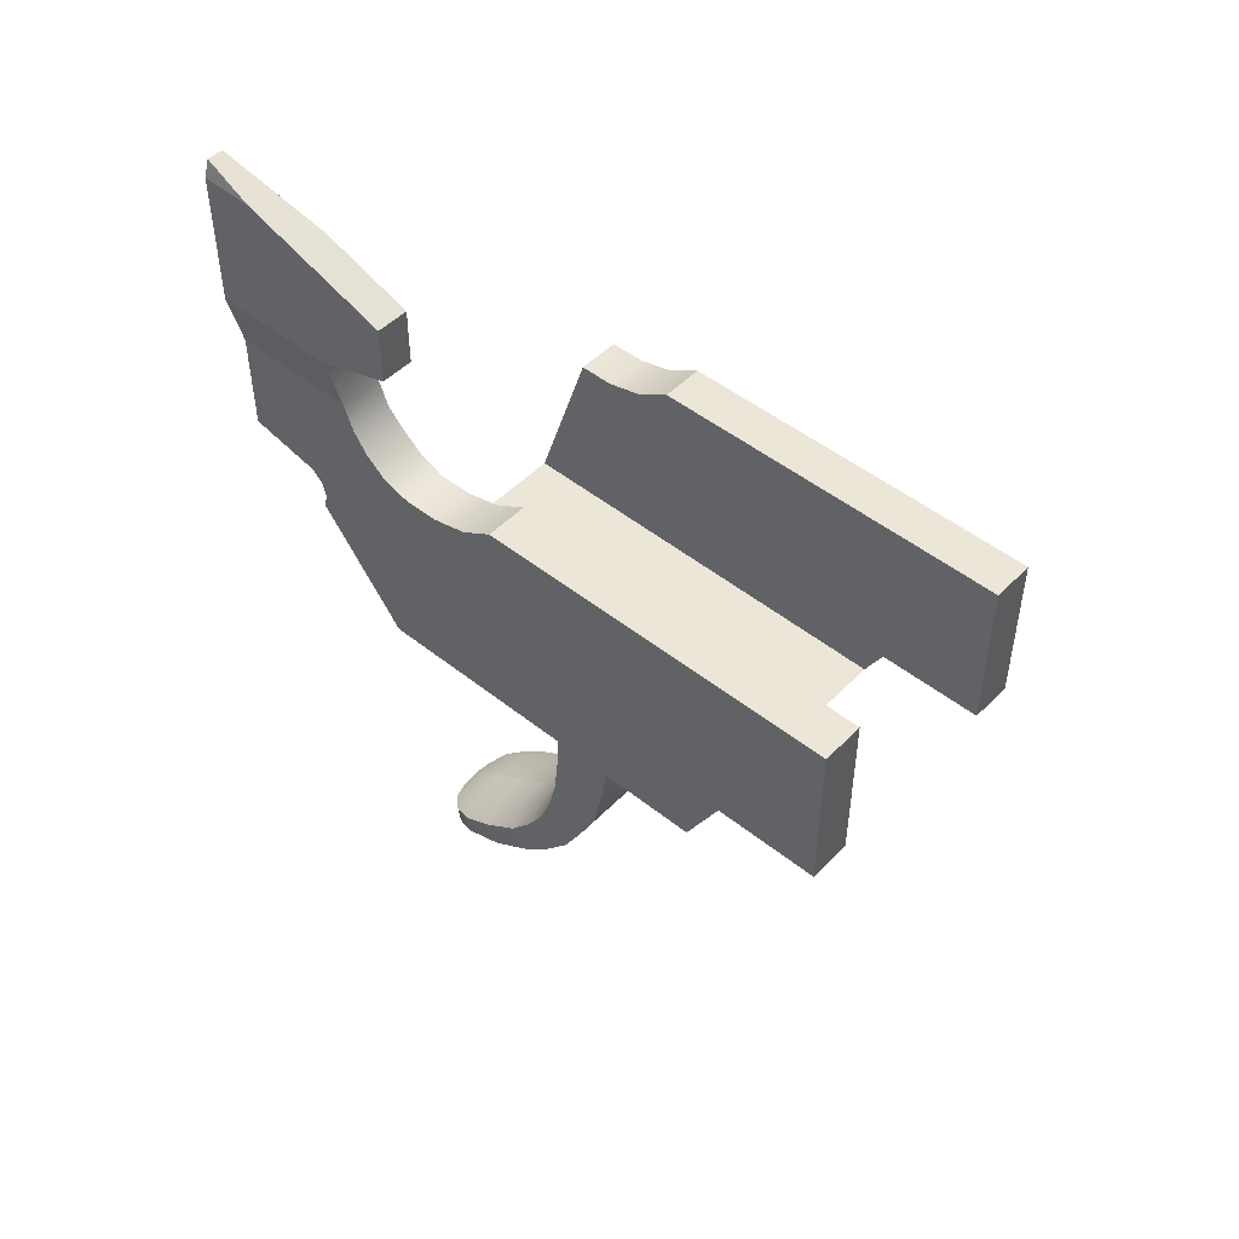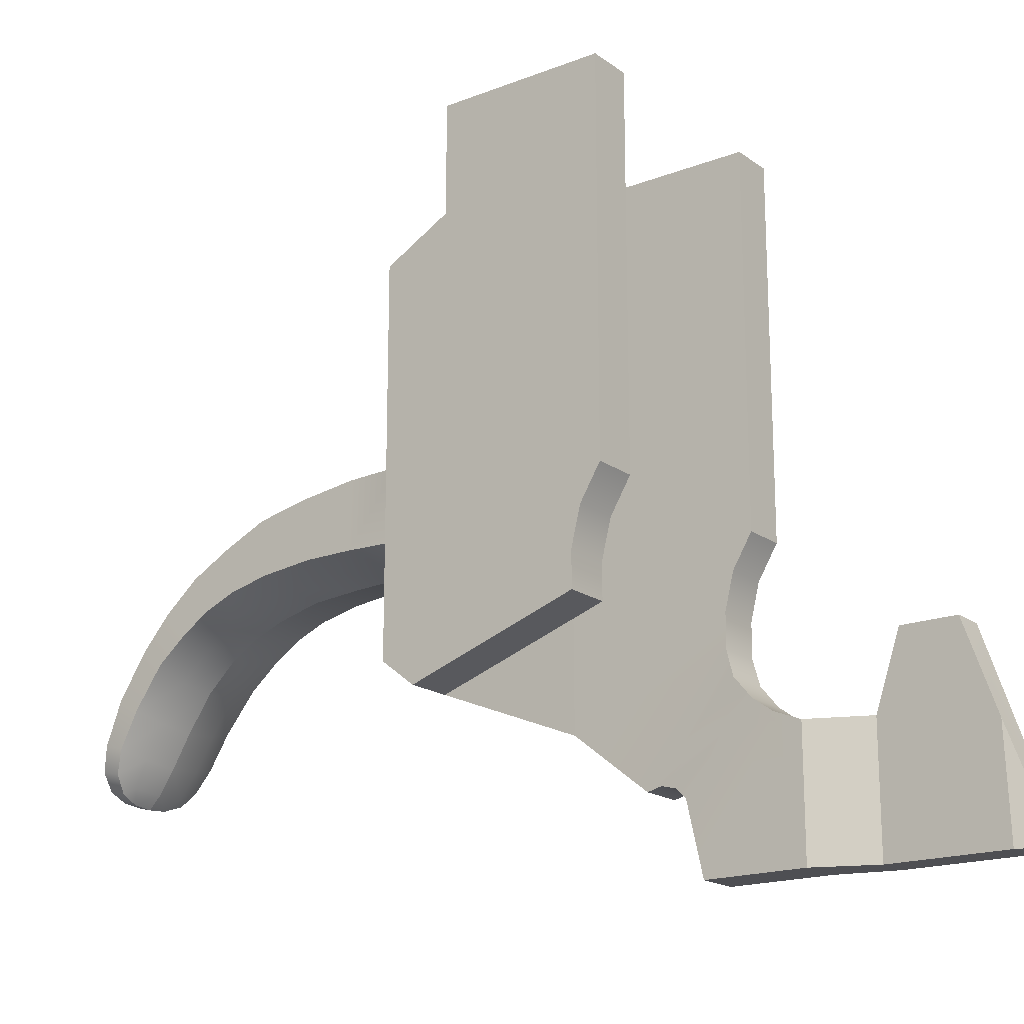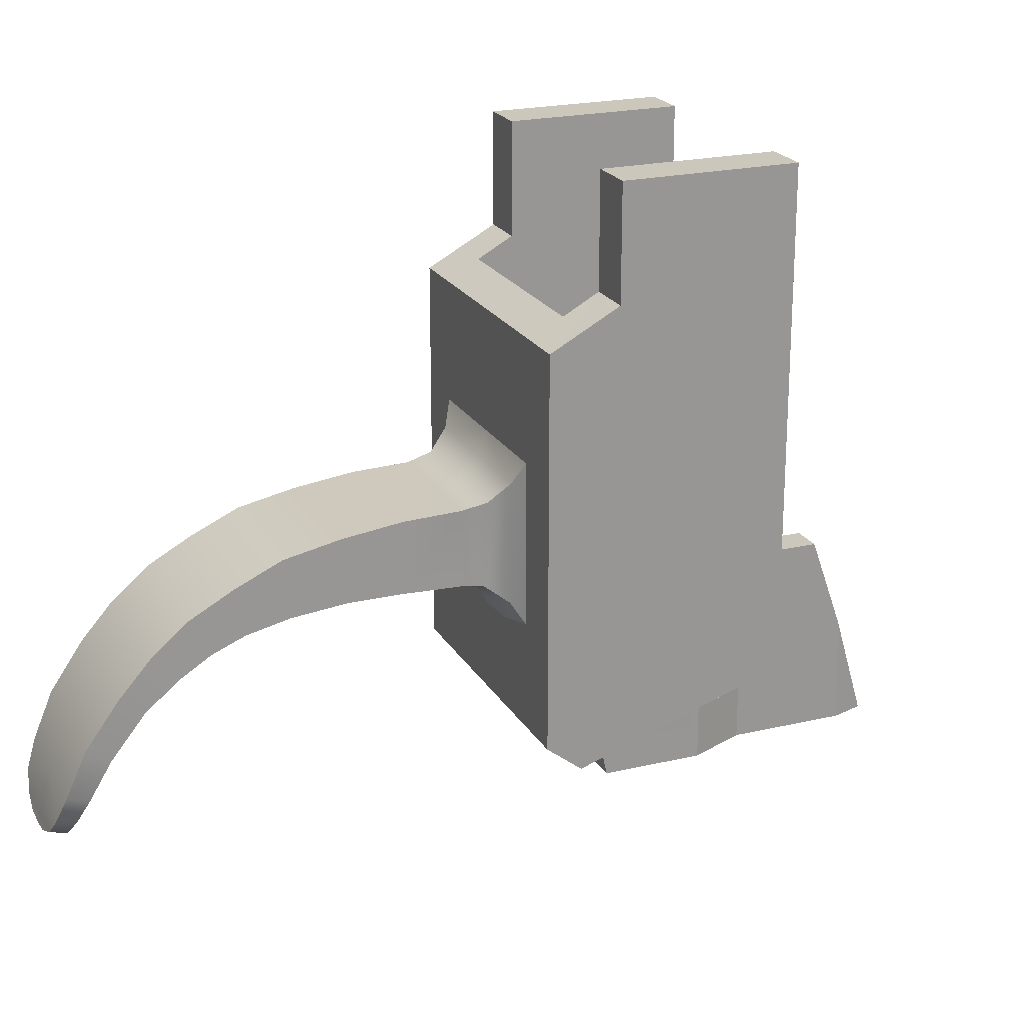
<metadata>
{"format":"obj","ext":"obj","renderer":"f3d","projection":"perspective","resolution":1024,"background":"white","views":[{"elev":48.7,"azim":131.6,"up":"+Z"},{"elev":-18.2,"azim":-53.3,"up":"+Y"},{"elev":21.7,"azim":-112.6,"up":"+Y"}]}
</metadata>
<code>
g ak102_trigger_LOD0
v 0.006559 0.04282 -0.009683
v 0.005959 0.04282 -0.01148
v 0.005959 0.04882 -0.01168
v 0.007459 0.04282 -0.009683
v 0.007759 0.04572 -0.01068
v 0.007759 0.04282 -0.01058
v 0.006959 0.05382 -0.02518
v 0.006959 0.05572 -0.02518
v 0.006959 0.05222 -0.03598
v 0.006959 0.05772 -0.02468
v 0.006959 0.05952 -0.02358
v 0.006959 0.07222 -0.03598
v 0.006959 0.07412 -0.03248
v 0.006959 0.07992 -0.02358
v 0.006959 0.07992 -0.03248
v 0.006959 0.04742 -0.02988
v 0.006959 0.05242 -0.02478
v 0.006959 0.05122 -0.02378
v 0.006959 0.04762 -0.02908
v 0.006959 0.04742 -0.02828
v 0.006959 0.04682 -0.02768
v 0.006959 0.05042 -0.02268
v 0.006959 0.04282 -0.02678
v 0.006959 0.04282 -0.02118
v 0.006959 0.04982 -0.02118
v -0.005941 0.05082 -0.03418
v -0.008341 0.05222 -0.03598
v -0.008341 0.05082 -0.03418
v -0.000641 0.05222 -0.03598
v 0.004559 0.05082 -0.03418
v 0.006959 0.05222 -0.03598
v 0.006959 0.04742 -0.02988
v 0.004559 0.04742 -0.02988
v -0.008341 0.07222 -0.03598
v -0.000641 0.07222 -0.03598
v -0.005941 0.07312 -0.03428
v 0.004559 0.07312 -0.03428
v 0.006959 0.07222 -0.03598
v 0.006959 0.07412 -0.03248
v 0.004559 0.07412 -0.03248
v -0.008341 0.07412 -0.03248
v -0.005941 0.07412 -0.03248
v 0.004559 0.04982 -0.02118
v 0.005959 0.04982 -0.01798
v 0.004559 0.04282 -0.02118
v 0.005959 0.04282 -0.01798
v 0.006959 0.07992 -0.03248
v 0.006959 0.07992 -0.02358
v 0.004559 0.07992 -0.03248
v 0.004559 0.07992 -0.02358
v -0.005941 0.05952 -0.02358
v -0.005941 0.07312 -0.03428
v -0.005941 0.05082 -0.03418
v -0.005941 0.07412 -0.03248
v -0.005941 0.07992 -0.02358
v -0.005941 0.07992 -0.03248
v -0.005941 0.05772 -0.02468
v -0.005941 0.05572 -0.02518
v -0.005941 0.05382 -0.02518
v 0.004559 0.04982 -0.02118
v 0.006959 0.04982 -0.02118
v 0.005959 0.04982 -0.01798
v 0.007759 0.04982 -0.01798
v 0.004559 0.05042 -0.02268
v 0.006959 0.05042 -0.02268
v 0.006959 0.05122 -0.02378
v 0.004459 0.05122 -0.02378
v 0.006959 0.05242 -0.02478
v 0.004459 0.05242 -0.02478
v 0.004559 0.05382 -0.02518
v 0.006959 0.05382 -0.02518
v 0.004559 0.05572 -0.02518
v 0.006959 0.05572 -0.02518
v 0.004559 0.05772 -0.02468
v 0.006959 0.05772 -0.02468
v 0.004559 0.05952 -0.02358
v 0.006959 0.05952 -0.02358
v 0.006959 0.04742 -0.02828
v 0.006959 0.04762 -0.02908
v 0.004559 0.04742 -0.02828
v 0.004559 0.04762 -0.02908
v 0.004559 0.04682 -0.02768
v 0.006959 0.04682 -0.02768
v 0.006959 0.04742 -0.02988
v 0.004559 0.04742 -0.02988
v 0.006959 0.04282 -0.02678
v 0.004559 0.04282 -0.02678
v -0.008341 0.05222 -0.03598
v -0.008341 0.05772 -0.02468
v -0.008341 0.05572 -0.02518
v -0.008341 0.05952 -0.02358
v -0.008341 0.07222 -0.03598
v -0.008341 0.07412 -0.03248
v -0.008341 0.07992 -0.02358
v -0.008341 0.07992 -0.03248
v -0.008341 0.05082 -0.03418
v -0.008341 0.05382 -0.02518
v 0.006959 0.05222 -0.03598
v 0.006959 0.07222 -0.03598
v 0.004359 0.05772 -0.03598
v 0.004359 0.06602 -0.03598
v -0.000641 0.07222 -0.03598
v -0.000641 0.05222 -0.03598
v 0.001759 0.05702 -0.03598
v -0.000641 0.06602 -0.03598
v -0.000641 0.05682 -0.03598
v -0.005641 0.06602 -0.03598
v -0.008341 0.07222 -0.03598
v -0.005641 0.05772 -0.03598
v -0.008341 0.05222 -0.03598
v -0.003041 0.05702 -0.03598
v 0.004559 0.07312 -0.03428
v 0.004559 0.05952 -0.02358
v 0.004559 0.05082 -0.03418
v 0.004559 0.07412 -0.03248
v 0.004559 0.07992 -0.02358
v 0.004559 0.07992 -0.03248
v 0.004559 0.05772 -0.02468
v 0.004559 0.05572 -0.02518
v 0.004559 0.05382 -0.02518
v 0.004559 0.04742 -0.02988
v 0.004459 0.05242 -0.02478
v 0.004459 0.05122 -0.02378
v 0.004559 0.04762 -0.02908
v 0.004559 0.04742 -0.02828
v 0.004559 0.04682 -0.02768
v 0.004559 0.05042 -0.02268
v 0.004559 0.04282 -0.02678
v 0.004559 0.04282 -0.02118
v 0.004559 0.04982 -0.02118
v -0.008341 0.05572 -0.02518
v -0.005941 0.05572 -0.02518
v -0.008341 0.05382 -0.02518
v -0.005941 0.05382 -0.02518
v -0.005941 0.05772 -0.02468
v -0.008341 0.05772 -0.02468
v -0.005941 0.05952 -0.02358
v -0.008341 0.05952 -0.02358
v 0.004559 0.04282 -0.02118
v 0.006959 0.04282 -0.02118
v 0.004559 0.04282 -0.02678
v 0.006959 0.04282 -0.02678
v 0.005959 0.04282 -0.01798
v 0.007759 0.04282 -0.01798
v 0.005959 0.04282 -0.01148
v 0.007759 0.04282 -0.01058
v 0.006559 0.04282 -0.009683
v 0.007459 0.04282 -0.009683
v 0.007759 0.04282 -0.01798
v 0.007759 0.04282 -0.01058
v 0.007759 0.04982 -0.01798
v 0.007759 0.04572 -0.01068
v 0.007759 0.05392 -0.01658
v 0.007759 0.05392 -0.01348
v 0.005959 0.05392 -0.01658
v 0.005959 0.04982 -0.01798
v 0.007759 0.05392 -0.01658
v 0.007759 0.04982 -0.01798
v 0.006959 0.07412 -0.03248
v 0.006959 0.07992 -0.03248
v 0.004559 0.07412 -0.03248
v 0.004559 0.07992 -0.03248
v 0.007459 0.04282 -0.009683
v 0.006559 0.04282 -0.009683
v 0.007759 0.04572 -0.01068
v 0.005959 0.04882 -0.01168
v 0.007759 0.05392 -0.01348
v 0.005959 0.05392 -0.01348
v -0.008341 0.07992 -0.03248
v -0.005941 0.07992 -0.03248
v -0.008341 0.07992 -0.02358
v -0.005941 0.07992 -0.02358
v 0.005959 0.05392 -0.01348
v 0.005959 0.05392 -0.01658
v 0.007759 0.05392 -0.01348
v 0.007759 0.05392 -0.01658
v 0.006959 0.04282 -0.02118
v 0.007759 0.04282 -0.01798
v 0.006959 0.04982 -0.02118
v 0.007759 0.04982 -0.01798
v -0.008341 0.07992 -0.02358
v -0.005941 0.07992 -0.02358
v -0.008341 0.05952 -0.02358
v -0.005941 0.05952 -0.02358
v 0.005959 0.04282 -0.01148
v 0.005959 0.04282 -0.01798
v 0.005959 0.04882 -0.01168
v 0.005959 0.04982 -0.01798
v 0.005959 0.05392 -0.01348
v 0.005959 0.05392 -0.01658
v 0.006959 0.07992 -0.02358
v 0.006959 0.05952 -0.02358
v 0.004559 0.07992 -0.02358
v 0.004559 0.05952 -0.02358
v -0.008341 0.07412 -0.03248
v -0.005941 0.07412 -0.03248
v -0.008341 0.07992 -0.03248
v -0.005941 0.07992 -0.03248
v -0.005941 0.05082 -0.03418
v -0.008341 0.05082 -0.03418
v -0.005941 0.05382 -0.02518
v -0.008341 0.05382 -0.02518
v -0.005941 0.07312 -0.03428
v 0.004559 0.07312 -0.03428
v -0.005941 0.05082 -0.03418
v 0.004559 0.05082 -0.03418
v 0.002959 0.06132 -0.05008
v 0.002959 0.06012 -0.05228
v 0.002959 0.05892 -0.04958
v 0.002959 0.05822 -0.05128
v 0.002959 0.05942 -0.04738
v 0.002959 0.06242 -0.04768
v 0.002959 0.05972 -0.04448
v 0.002959 0.06302 -0.04478
v 0.002959 0.05972 -0.04178
v 0.002959 0.06342 -0.04168
v 0.002959 0.06352 -0.03878
v 0.002959 0.05962 -0.03868
v 0.002959 0.05942 -0.03758
v 0.003159 0.06382 -0.03748
v 0.002959 0.05852 -0.05418
v 0.002959 0.05722 -0.05288
v 0.003659 0.06482 -0.03648
v 0.003559 0.05862 -0.03648
v 0.002959 0.05582 -0.05458
v 0.002959 0.05672 -0.05578
v 0.002859 0.05362 -0.05628
v 0.002859 0.05432 -0.05748
v 0.002759 0.05202 -0.05848
v 0.002759 0.05172 -0.05738
v 0.002359 0.05052 -0.05798
v 0.002359 0.05072 -0.05898
v 0.001559 0.04962 -0.05828
v 0.001559 0.04982 -0.05918
v 0.000459 0.04922 -0.05848
v 0.000459 0.04942 -0.05928
v 0.004359 0.05772 -0.03598
v 0.004359 0.06602 -0.03598
v -0.000641 0.04932 -0.05928
v -0.000641 0.04912 -0.05848
v 0.002759 0.05172 -0.05738
v 0.002359 0.05052 -0.05798
v 0.001259 0.05132 -0.05698
v 0.001059 0.04992 -0.05788
v 0.001259 0.05312 -0.05588
v 0.002859 0.05362 -0.05628
v 0.001259 0.05512 -0.05448
v 0.002959 0.05582 -0.05458
v 0.001559 0.04962 -0.05828
v 0.000459 0.04922 -0.05848
v 0.001259 0.05662 -0.05288
v 0.002959 0.05722 -0.05288
v 0.001259 0.05772 -0.05128
v 0.002959 0.05822 -0.05128
v 0.002959 0.05892 -0.04958
v 0.001259 0.05842 -0.04938
v 0.002959 0.05942 -0.04738
v 0.001259 0.05902 -0.04698
v 0.002959 0.05972 -0.04448
v 0.001259 0.05932 -0.04408
v 0.002959 0.05972 -0.04178
v 0.001259 0.05932 -0.04138
v 0.002959 0.05962 -0.03868
v 0.001259 0.05902 -0.03858
v 0.002959 0.05942 -0.03758
v 0.001359 0.05872 -0.03738
v 0.001459 0.05792 -0.03638
v 0.003559 0.05862 -0.03648
v 0.001759 0.05702 -0.03598
v 0.004359 0.05772 -0.03598
v -0.000641 0.05902 -0.04138
v -0.000641 0.05882 -0.03848
v -0.000641 0.05852 -0.03738
v -0.000641 0.05782 -0.03638
v -0.000641 0.05892 -0.04408
v -0.000641 0.05872 -0.04698
v -0.000641 0.05812 -0.04938
v -0.000641 0.05742 -0.05118
v -0.000641 0.05642 -0.05278
v -0.000641 0.05492 -0.05438
v -0.000641 0.05292 -0.05578
v -0.000641 0.05112 -0.05688
v -0.000641 0.04982 -0.05778
v -0.000641 0.04912 -0.05848
v -0.004241 0.06132 -0.05008
v -0.004241 0.05892 -0.04958
v -0.004241 0.06012 -0.05228
v -0.004241 0.05822 -0.05128
v -0.004241 0.05942 -0.04738
v -0.004241 0.06242 -0.04768
v -0.004241 0.05972 -0.04448
v -0.004241 0.06302 -0.04478
v -0.004241 0.05972 -0.04178
v -0.004241 0.06342 -0.04168
v -0.004241 0.06352 -0.03878
v -0.004241 0.05962 -0.03868
v -0.004241 0.05942 -0.03758
v -0.004441 0.06382 -0.03748
v -0.004241 0.05852 -0.05418
v -0.004241 0.05722 -0.05288
v -0.004941 0.06482 -0.03648
v -0.004841 0.05862 -0.03648
v -0.004241 0.05582 -0.05458
v -0.004241 0.05672 -0.05578
v -0.004141 0.05362 -0.05628
v -0.004141 0.05432 -0.05748
v -0.004041 0.05202 -0.05848
v -0.004041 0.05172 -0.05738
v -0.003641 0.05052 -0.05798
v -0.003641 0.05072 -0.05898
v -0.002841 0.04962 -0.05828
v -0.002841 0.04982 -0.05918
v -0.001741 0.04922 -0.05848
v -0.001741 0.04942 -0.05928
v -0.000641 0.04932 -0.05928
v -0.000641 0.04912 -0.05848
v -0.005641 0.05772 -0.03598
v -0.005641 0.06602 -0.03598
v -0.004041 0.05172 -0.05738
v -0.002541 0.05132 -0.05698
v -0.003641 0.05052 -0.05798
v -0.002341 0.04992 -0.05788
v -0.002541 0.05312 -0.05588
v -0.004141 0.05362 -0.05628
v -0.002541 0.05512 -0.05448
v -0.004241 0.05582 -0.05458
v -0.002841 0.04962 -0.05828
v -0.001741 0.04922 -0.05848
v -0.002541 0.05662 -0.05288
v -0.004241 0.05722 -0.05288
v -0.002541 0.05772 -0.05128
v -0.004241 0.05822 -0.05128
v -0.004241 0.05892 -0.04958
v -0.002541 0.05842 -0.04938
v -0.004241 0.05942 -0.04738
v -0.002541 0.05902 -0.04698
v -0.004241 0.05972 -0.04448
v -0.002541 0.05932 -0.04408
v -0.004241 0.05972 -0.04178
v -0.002541 0.05932 -0.04138
v -0.004241 0.05962 -0.03868
v -0.002541 0.05902 -0.03858
v -0.004241 0.05942 -0.03758
v -0.002641 0.05872 -0.03738
v -0.002741 0.05792 -0.03638
v -0.004841 0.05862 -0.03648
v -0.000641 0.05902 -0.04138
v -0.000641 0.05882 -0.03848
v -0.000641 0.05852 -0.03738
v -0.000641 0.05782 -0.03638
v -0.000641 0.05892 -0.04408
v -0.000641 0.05872 -0.04698
v -0.000641 0.05812 -0.04938
v -0.000641 0.05742 -0.05118
v -0.000641 0.05642 -0.05278
v -0.000641 0.05492 -0.05438
v -0.000641 0.05292 -0.05578
v -0.000641 0.05112 -0.05688
v -0.000641 0.04982 -0.05778
v -0.000641 0.04912 -0.05848
v 0.002959 0.06012 -0.05228
v -0.000641 0.06012 -0.05228
v 0.002959 0.05852 -0.05418
v -0.000641 0.05852 -0.05418
v -0.000641 0.06132 -0.05008
v 0.002959 0.06132 -0.05008
v -0.000641 0.06242 -0.04768
v 0.002959 0.06242 -0.04768
v -0.000641 0.06302 -0.04478
v 0.002959 0.06302 -0.04478
v 0.002959 0.06342 -0.04168
v -0.000641 0.06342 -0.04168
v -0.000641 0.06352 -0.03878
v 0.002959 0.06352 -0.03878
v -0.000641 0.06382 -0.03758
v 0.003159 0.06382 -0.03748
v -0.000641 0.06482 -0.03648
v 0.003659 0.06482 -0.03648
v -0.000641 0.06602 -0.03598
v 0.004359 0.06602 -0.03598
v 0.002759 0.05202 -0.05848
v -0.000641 0.05202 -0.05848
v 0.002359 0.05072 -0.05898
v -0.000641 0.05072 -0.05898
v -0.000641 0.05432 -0.05748
v 0.002859 0.05432 -0.05748
v 0.001559 0.04982 -0.05918
v -0.000641 0.04972 -0.05918
v 0.000459 0.04942 -0.05928
v -0.000641 0.04932 -0.05928
v -0.000641 0.05672 -0.05578
v 0.002959 0.05672 -0.05578
v -0.000641 0.05682 -0.03598
v -0.004241 0.06012 -0.05228
v -0.004241 0.05852 -0.05418
v -0.000641 0.06012 -0.05228
v -0.000641 0.05852 -0.05418
v -0.000641 0.06132 -0.05008
v -0.004241 0.06132 -0.05008
v -0.000641 0.06242 -0.04768
v -0.004241 0.06242 -0.04768
v -0.000641 0.06302 -0.04478
v -0.004241 0.06302 -0.04478
v -0.004241 0.06342 -0.04168
v -0.000641 0.06342 -0.04168
v -0.000641 0.06352 -0.03878
v -0.004241 0.06352 -0.03878
v -0.000641 0.06382 -0.03758
v -0.004441 0.06382 -0.03748
v -0.000641 0.06482 -0.03648
v -0.004941 0.06482 -0.03648
v -0.000641 0.06602 -0.03598
v -0.005641 0.06602 -0.03598
v -0.004041 0.05202 -0.05848
v -0.003641 0.05072 -0.05898
v -0.000641 0.05202 -0.05848
v -0.000641 0.05072 -0.05898
v -0.000641 0.05432 -0.05748
v -0.004141 0.05432 -0.05748
v -0.002841 0.04982 -0.05918
v -0.000641 0.04972 -0.05918
v -0.001741 0.04942 -0.05928
v -0.000641 0.04932 -0.05928
v -0.000641 0.05672 -0.05578
v -0.004241 0.05672 -0.05578
v -0.000641 0.05682 -0.03598
v -0.003041 0.05702 -0.03598
v -0.005641 0.05772 -0.03598
g ak102_trigger_LOD0_0
f 3 2 1
f 6 5 4
f 9 8 7
f 8 9 10
f 10 9 11
f 9 12 11
f 12 13 11
f 14 11 13
f 15 14 13
f 7 16 9
f 16 7 17
f 17 18 16
f 18 19 16
f 20 19 18
f 21 20 18
f 22 21 18
f 23 21 22
f 22 24 23
f 24 22 25
f 28 27 26
f 26 27 29
f 29 30 26
f 30 29 31
f 32 30 31
f 30 32 33
f 36 35 34
f 35 36 37
f 37 38 35
f 37 39 38
f 39 37 40
f 41 36 34
f 36 41 42
f 45 44 43
f 44 45 46
f 49 48 47
f 48 49 50
f 53 52 51
f 54 51 52
f 55 51 54
f 56 55 54
f 51 57 53
f 58 53 57
f 59 53 58
f 62 61 60
f 61 62 63
f 61 64 60
f 64 61 65
f 66 64 65
f 64 66 67
f 68 67 66
f 67 68 69
f 68 70 69
f 70 68 71
f 71 72 70
f 72 71 73
f 73 74 72
f 74 73 75
f 75 76 74
f 76 75 77
f 80 79 78
f 79 80 81
f 78 82 80
f 82 78 83
f 81 84 79
f 84 81 85
f 86 82 83
f 82 86 87
f 90 89 88
f 88 89 91
f 88 91 92
f 93 92 91
f 94 93 91
f 95 93 94
f 96 90 88
f 90 96 97
f 100 99 98
f 99 100 101
f 101 102 99
f 98 103 100
f 104 100 103
f 102 101 105
f 106 104 103
f 107 102 105
f 102 107 108
f 109 108 107
f 108 109 110
f 110 109 103
f 111 103 109
f 106 103 111
f 114 113 112
f 115 112 113
f 116 115 113
f 117 115 116
f 118 113 114
f 119 118 114
f 120 119 114
f 121 120 114
f 120 121 122
f 122 121 123
f 121 124 123
f 125 123 124
f 126 123 125
f 127 123 126
f 128 127 126
f 129 127 128
f 127 129 130
f 133 132 131
f 132 133 134
f 135 131 132
f 131 135 136
f 137 136 135
f 136 137 138
f 141 140 139
f 140 141 142
f 140 143 139
f 143 140 144
f 144 145 143
f 145 144 146
f 146 147 145
f 147 146 148
f 151 150 149
f 150 151 152
f 153 152 151
f 152 153 154
f 157 156 155
f 156 157 158
f 161 160 159
f 160 161 162
f 165 164 163
f 164 165 166
f 167 166 165
f 166 167 168
f 171 170 169
f 170 171 172
f 175 174 173
f 174 175 176
f 179 178 177
f 178 179 180
f 183 182 181
f 182 183 184
f 187 186 185
f 186 187 188
f 189 188 187
f 188 189 190
f 193 192 191
f 192 193 194
f 197 196 195
f 196 197 198
f 201 200 199
f 200 201 202
f 205 204 203
f 204 205 206
f 209 208 207
f 208 209 210
f 207 211 209
f 211 207 212
f 212 213 211
f 213 212 214
f 214 215 213
f 215 214 216
f 217 215 216
f 215 217 218
f 217 219 218
f 219 217 220
f 210 221 208
f 221 210 222
f 223 219 220
f 219 223 224
f 225 221 222
f 221 225 226
f 227 226 225
f 226 227 228
f 227 229 228
f 229 227 230
f 231 229 230
f 229 231 232
f 233 232 231
f 232 233 234
f 235 234 233
f 234 235 236
f 223 237 224
f 237 223 238
f 235 239 236
f 239 235 240
f 243 242 241
f 242 243 244
f 241 245 243
f 245 241 246
f 246 247 245
f 247 246 248
f 244 249 242
f 249 244 250
f 248 251 247
f 251 248 252
f 252 253 251
f 253 252 254
f 255 253 254
f 253 255 256
f 257 256 255
f 256 257 258
f 259 258 257
f 258 259 260
f 261 260 259
f 260 261 262
f 263 262 261
f 262 263 264
f 265 264 263
f 264 265 266
f 265 267 266
f 267 265 268
f 268 269 267
f 269 268 270
f 264 271 262
f 271 260 262
f 271 264 272
f 267 273 266
f 273 264 266
f 264 273 272
f 273 267 274
f 260 271 275
f 275 258 260
f 258 275 276
f 276 256 258
f 256 276 277
f 277 253 256
f 253 277 278
f 278 251 253
f 251 278 279
f 279 247 251
f 247 279 280
f 280 245 247
f 245 280 281
f 281 243 245
f 243 281 282
f 282 244 243
f 244 282 283
f 283 250 244
f 250 283 284
f 287 286 285
f 286 287 288
f 289 285 286
f 285 289 290
f 291 290 289
f 290 291 292
f 293 292 291
f 292 293 294
f 293 295 294
f 295 293 296
f 297 295 296
f 295 297 298
f 299 288 287
f 288 299 300
f 297 301 298
f 301 297 302
f 299 303 300
f 303 299 304
f 304 305 303
f 305 304 306
f 307 305 306
f 305 307 308
f 307 309 308
f 309 307 310
f 310 311 309
f 311 310 312
f 312 313 311
f 313 312 314
f 315 313 314
f 313 315 316
f 317 301 302
f 301 317 318
f 321 320 319
f 320 321 322
f 323 319 320
f 319 323 324
f 325 324 323
f 324 325 326
f 327 322 321
f 322 327 328
f 329 326 325
f 326 329 330
f 331 330 329
f 330 331 332
f 331 333 332
f 333 331 334
f 334 335 333
f 335 334 336
f 336 337 335
f 337 336 338
f 338 339 337
f 339 338 340
f 340 341 339
f 341 340 342
f 342 343 341
f 343 342 344
f 345 343 344
f 343 345 346
f 347 342 340
f 338 347 340
f 342 347 348
f 349 345 344
f 342 349 344
f 349 342 348
f 345 349 350
f 336 351 338
f 347 338 351
f 351 336 352
f 334 352 336
f 352 334 353
f 331 353 334
f 353 331 354
f 329 354 331
f 354 329 355
f 325 355 329
f 355 325 356
f 323 356 325
f 356 323 357
f 320 357 323
f 357 320 358
f 322 358 320
f 358 322 359
f 328 359 322
f 359 328 360
f 363 362 361
f 362 363 364
f 365 361 362
f 361 365 366
f 367 366 365
f 366 367 368
f 369 368 367
f 368 369 370
f 369 371 370
f 371 369 372
f 373 371 372
f 371 373 374
f 375 374 373
f 374 375 376
f 377 376 375
f 376 377 378
f 379 378 377
f 378 379 380
f 383 382 381
f 382 383 384
f 385 381 382
f 381 385 386
f 387 384 383
f 384 387 388
f 389 388 387
f 388 389 390
f 391 386 385
f 386 391 392
f 364 392 391
f 392 364 363
f 393 267 269
f 267 393 274
f 396 395 394
f 395 396 397
f 394 398 396
f 398 394 399
f 399 400 398
f 400 399 401
f 401 402 400
f 402 401 403
f 404 402 403
f 402 404 405
f 404 406 405
f 406 404 407
f 407 408 406
f 408 407 409
f 409 410 408
f 410 409 411
f 411 412 410
f 412 411 413
f 416 415 414
f 415 416 417
f 414 418 416
f 418 414 419
f 417 420 415
f 420 417 421
f 421 422 420
f 422 421 423
f 419 424 418
f 424 419 425
f 425 397 424
f 397 425 395
f 426 345 350
f 345 426 427
f 427 346 345
f 346 427 428

</code>
